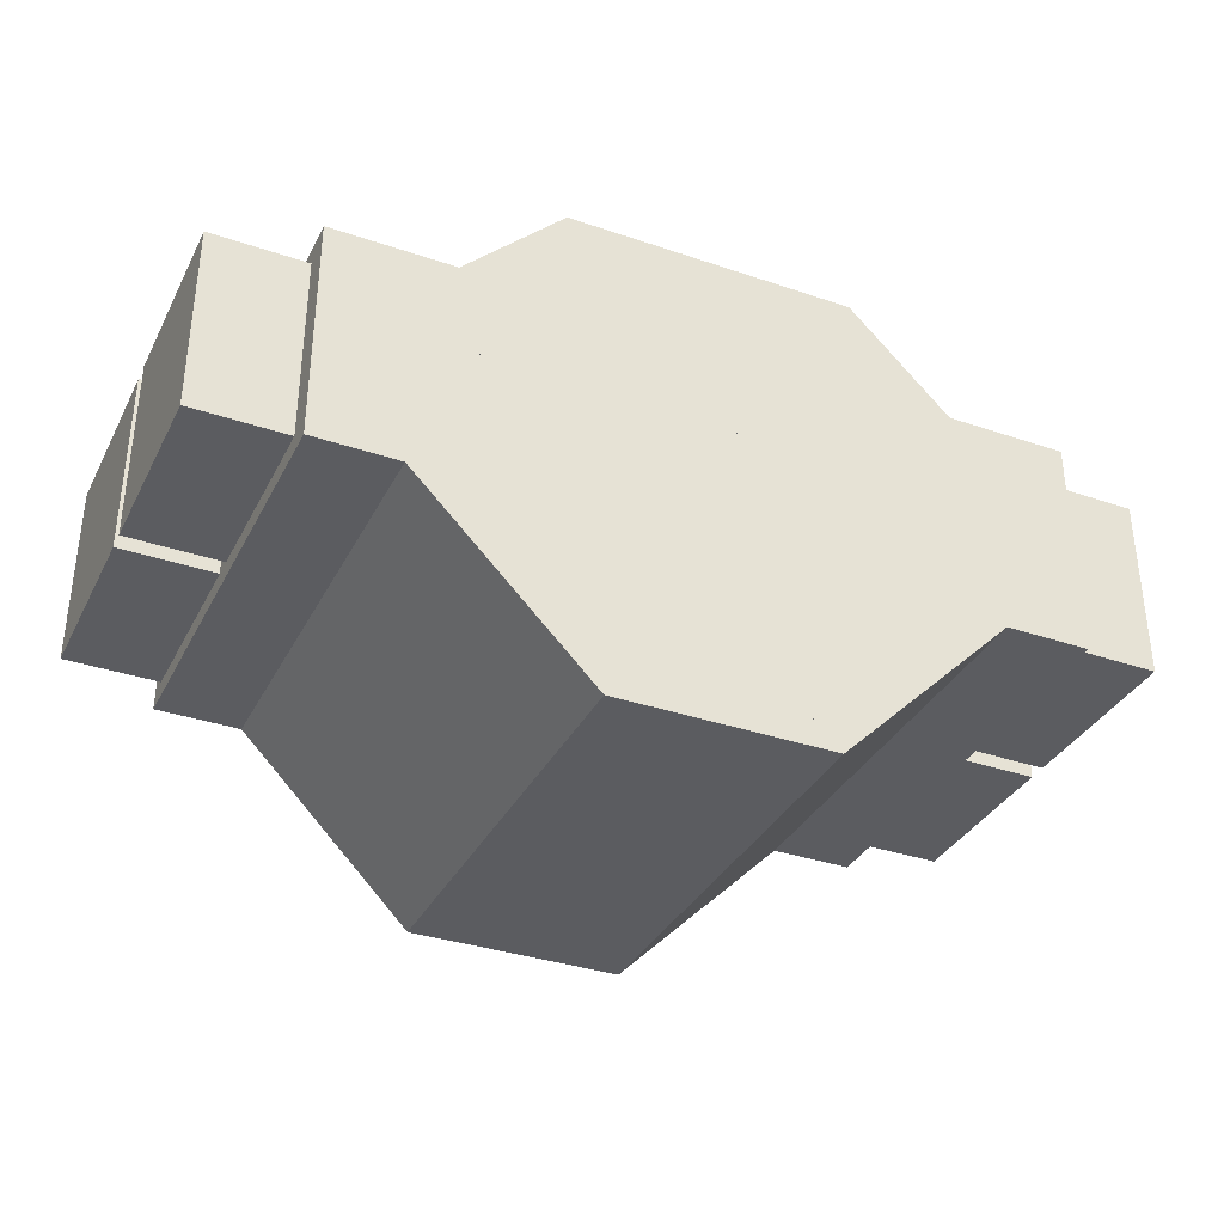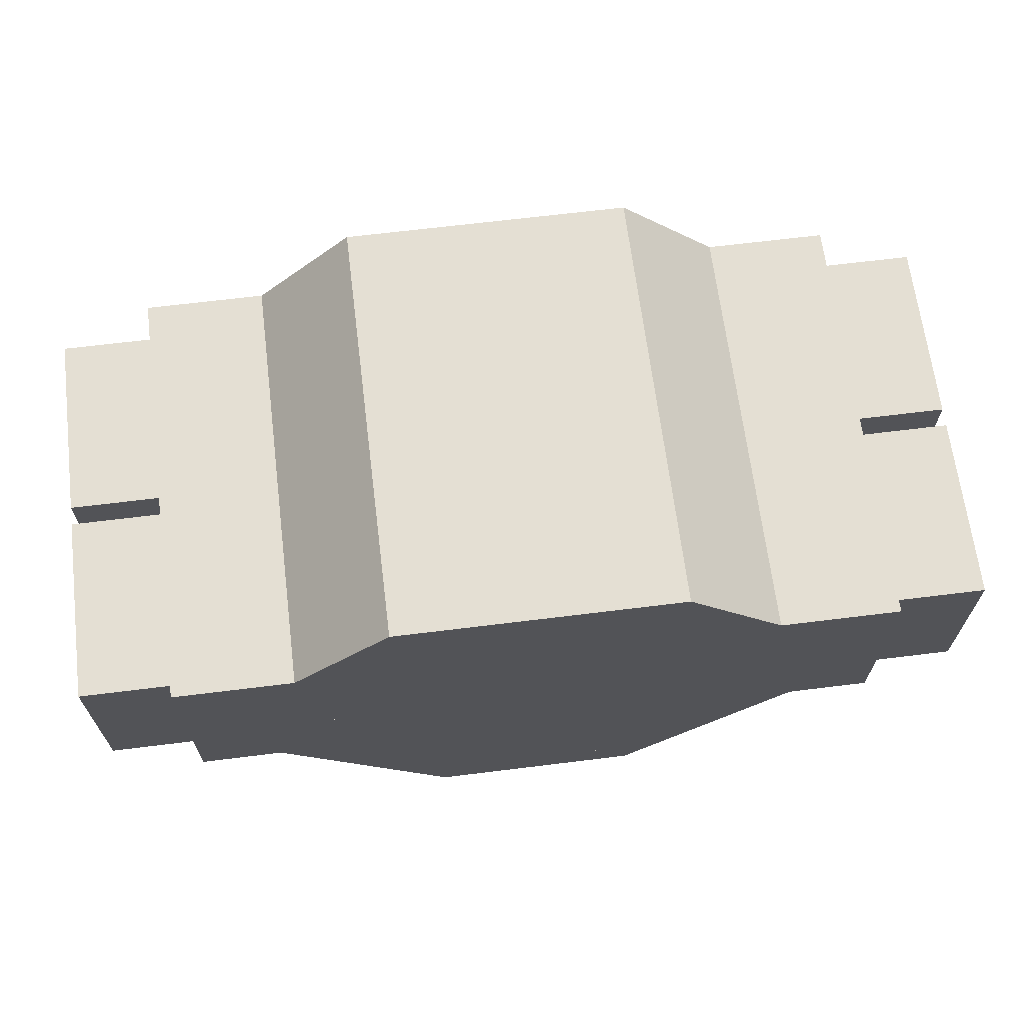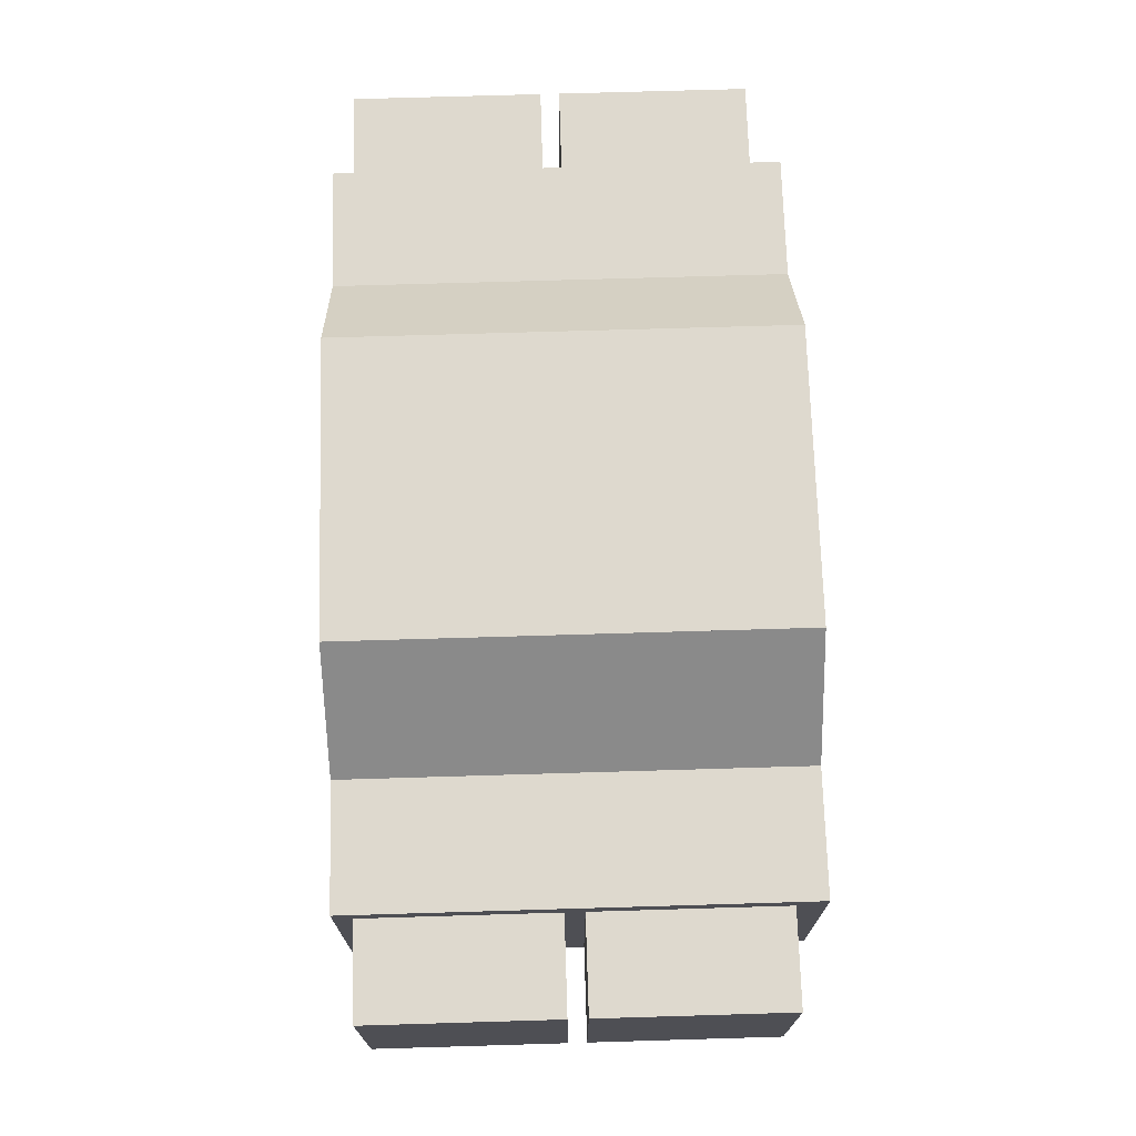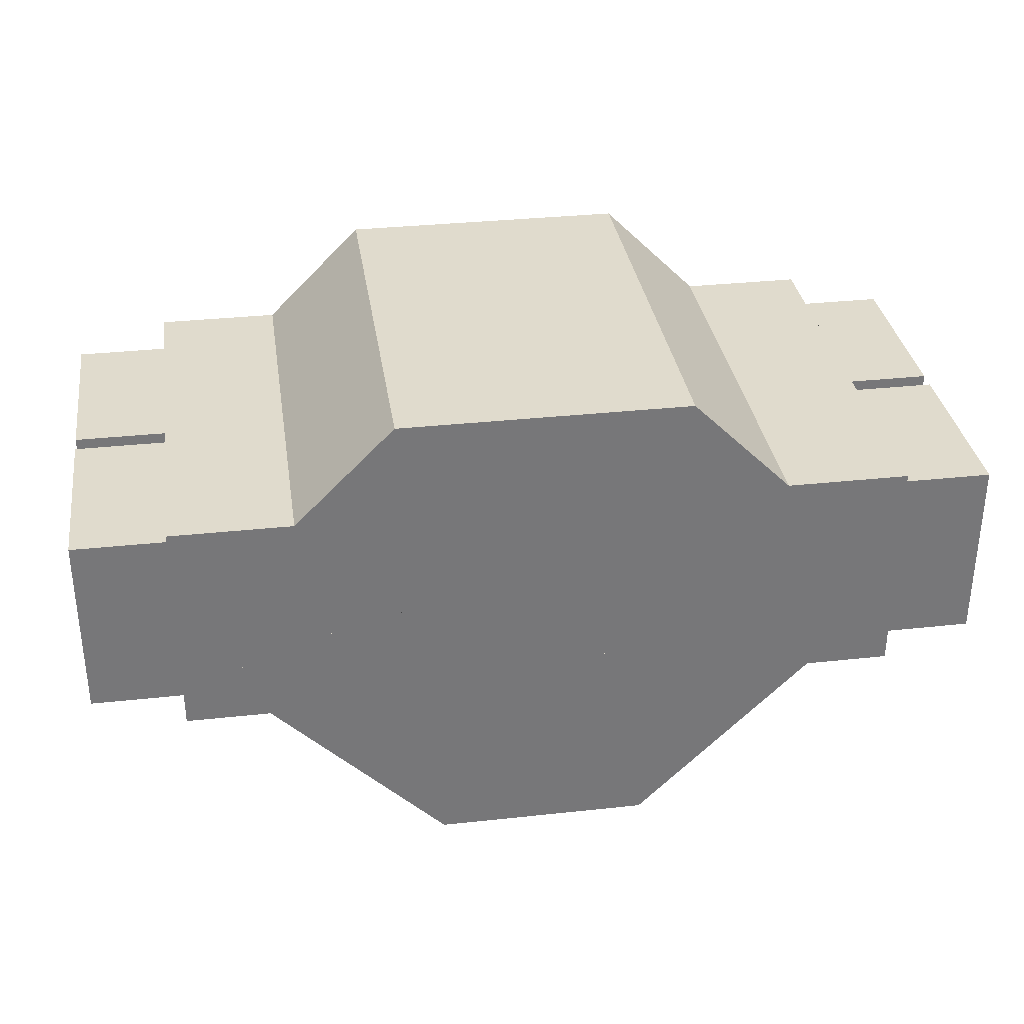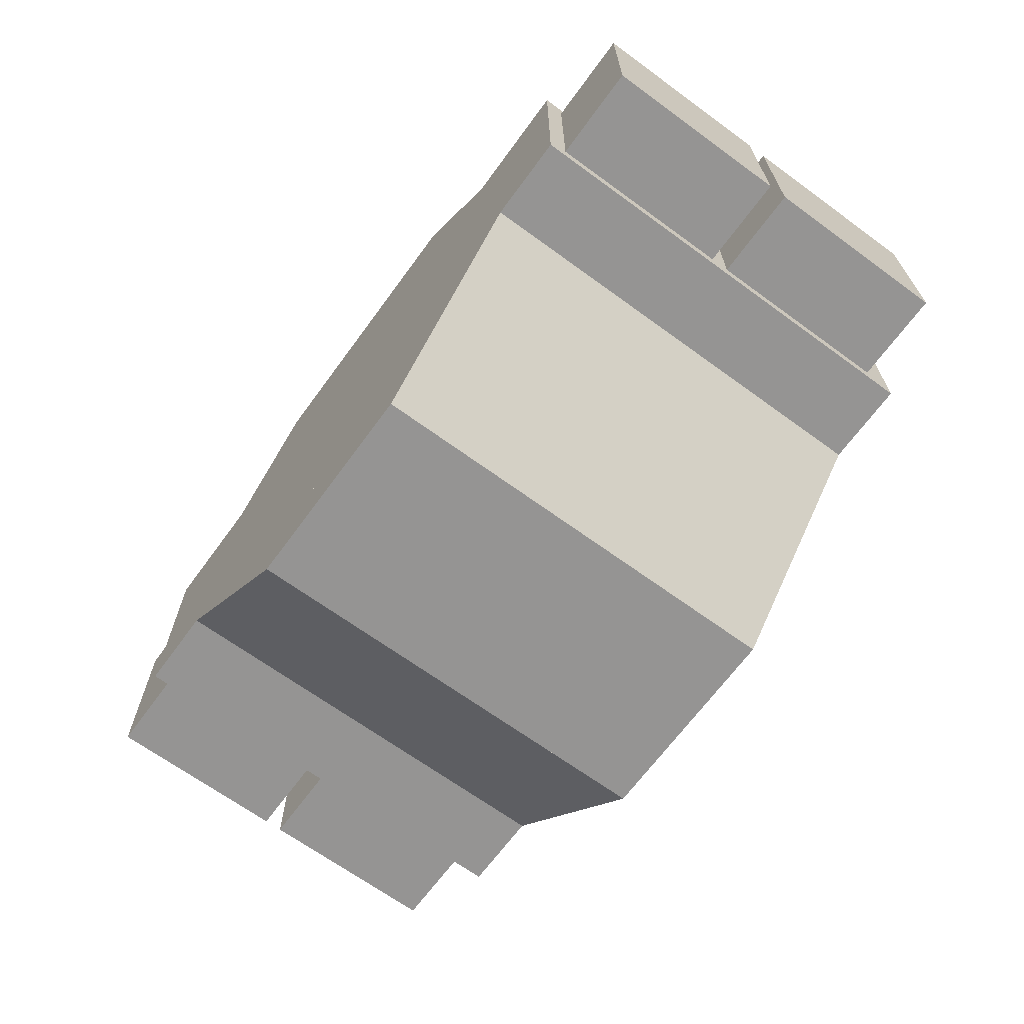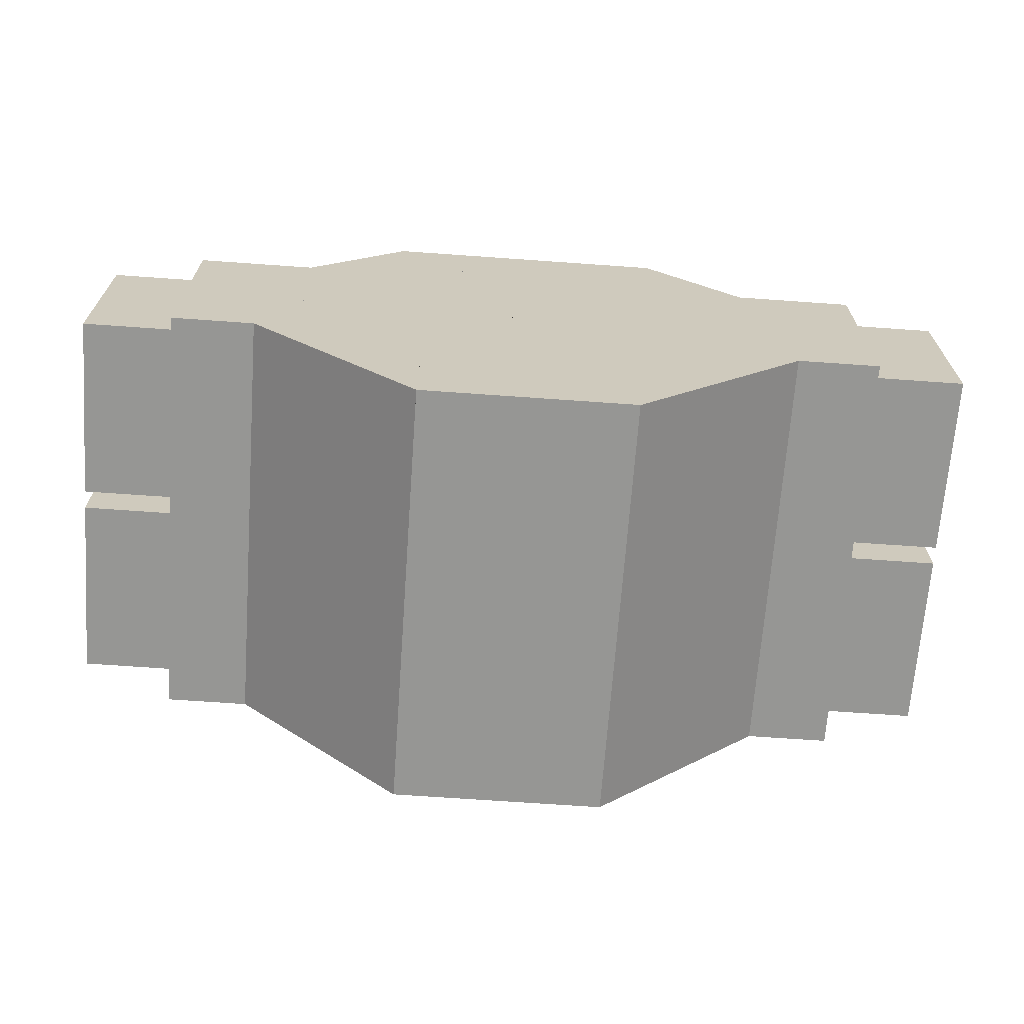
<metadata>
{"format":"obj","ext":"obj","renderer":"f3d","projection":"perspective","resolution":1024,"background":"white","views":[{"elev":-34.9,"azim":155.6,"up":"+Y"},{"elev":66.6,"azim":-7.1,"up":"+Y"},{"elev":71.6,"azim":88.3,"up":"+Y"},{"elev":33.2,"azim":-8.5,"up":"+Y"},{"elev":-67.2,"azim":53.8,"up":"+Y"},{"elev":-67.7,"azim":-4.1,"up":"+Y"}]}
</metadata>
<code>
o cube
v 0.3404 0.1001 0.4706
v 0.3404 0.04005 0.4706
v 0.3404 0.1001 0
v 0.3404 0.04005 0
v -0.3404 0.1001 0
v -0.3404 0.04005 0
v -0.3404 0.1001 0.4706
v -0.3404 0.04005 0.4706
v 0.3907 -0 0.4706
v 0.2105 -0 0.4706
v 0.3907 -0 -0
v 0.2105 -0 -0
v 0.3907 0.2403 0
v 0.2105 0.2403 0
v 0.3907 0.2403 0.4706
v 0.2105 0.2403 0.4706
v 0.3404 0.04005 0.4706
v 0.1139 -0.1865 0.4706
v 0.3404 0.04005 0
v 0.1139 -0.1865 -0
v 0.1705 0.21 0
v -0.05604 -0.01659 -0
v 0.1705 0.21 0.4706
v -0.05604 -0.01659 0.4706
v -0.1705 0.21 0.4706
v 0.05604 -0.01659 0.4706
v -0.1705 0.21 0
v 0.05604 -0.01659 -0
v -0.3404 0.04005 0
v -0.1139 -0.1865 -0
v -0.3404 0.04005 0.4706
v -0.1139 -0.1865 0.4706
v 0.1139 0.194 0.4706
v 0.1139 -0.1865 0.4706
v 0.1139 0.194 0
v 0.1139 -0.1865 -0
v -0.01629 0.194 0
v -0.01629 -0.1865 -0
v -0.01629 0.194 0.4706
v -0.01629 -0.1865 0.4706
v 0.01629 0.194 0.4706
v 0.01629 -0.1865 0.4706
v 0.01629 0.194 0
v 0.01629 -0.1865 -0
v -0.1139 0.194 0
v -0.1139 -0.1865 -0
v -0.1139 0.194 0.4706
v -0.1139 -0.1865 0.4706
v 0.1539 0.3467 0.4706
v 0.3804 0.1201 0.4706
v 0.1539 0.3467 0
v 0.3804 0.1201 0
v -0.016 0.1768 0
v 0.2105 -0.04976 -0
v -0.016 0.1768 0.4706
v 0.2105 -0.04976 0.4706
v 0.016 0.1768 0.4706
v -0.2105 -0.04976 0.4706
v 0.016 0.1768 0
v -0.2105 -0.04976 -0
v -0.1539 0.3467 0
v -0.3804 0.1201 0
v -0.1539 0.3467 0.4706
v -0.3804 0.1201 0.4706
v 0.01629 0.3467 0.4706
v 0.01629 -0.03377 0.4706
v 0.01629 0.3467 0
v 0.01629 -0.03377 -0
v -0.1539 0.3467 0
v -0.1539 -0.03377 -0
v -0.1539 0.3467 0.4706
v -0.1539 -0.03377 0.4706
v 0.1539 0.3467 0.4706
v 0.1539 -0.03377 0.4706
v 0.1539 0.3467 0
v 0.1539 -0.03377 -0
v -0.01629 0.3467 0
v -0.01629 -0.03377 -0
v -0.01629 0.3467 0.4706
v -0.01629 -0.03377 0.4706
v -0.3907 0.2403 0.4706
v -0.2105 0.2403 0.4706
v -0.3907 0.2403 0
v -0.2105 0.2403 0
v -0.3907 -0 -0
v -0.2105 -0 -0
v -0.3907 -0 0.4706
v -0.2105 -0 0.4706
v 0.4908 0.02002 0.2303
v 0.3907 0.02002 0.2303
v 0.4908 0.02002 0.03003
v 0.3907 0.02002 0.03003
v 0.4908 0.2203 0.03003
v 0.3907 0.2203 0.03003
v 0.4908 0.2203 0.2303
v 0.3907 0.2203 0.2303
v 0.4908 0.02002 0.4505
v 0.3907 0.02002 0.4505
v 0.4908 0.02002 0.2503
v 0.3907 0.02002 0.2503
v 0.4908 0.2203 0.2503
v 0.3907 0.2203 0.2503
v 0.4908 0.2203 0.4505
v 0.3907 0.2203 0.4505
v -0.4908 0.2203 0.4505
v -0.3907 0.2203 0.4505
v -0.4908 0.2203 0.2503
v -0.3907 0.2203 0.2503
v -0.4908 0.02002 0.2503
v -0.3907 0.02002 0.2503
v -0.4908 0.02002 0.4505
v -0.3907 0.02002 0.4505
v -0.4908 0.2203 0.2303
v -0.3907 0.2203 0.2303
v -0.4908 0.2203 0.03003
v -0.3907 0.2203 0.03003
v -0.4908 0.02002 0.03003
v -0.3907 0.02002 0.03003
v -0.4908 0.02002 0.2303
v -0.3907 0.02002 0.2303
f 14 12 10 16
f 30 28 26 32
f 103 97 99 101
f 118 120 119 117
f 104 98 97 103
f 71 65 67 69
f 120 114 113 119
f 60 62 61 59
f 87 81 83 85
f 26 28 27 25
f 98 100 99 97
f 100 102 101 99
f 86 84 82 88
f 62 64 63 61
f 54 56 55 53
f 23 17 19 21
f 10 12 11 9
f 34 36 35 33
f 6 8 7 5
f 18 20 19 17
f 58 60 59 57
f 31 25 27 29
f 94 92 90 96
f 119 113 115 117
f 47 41 43 45
f 55 49 51 53
f 20 22 21 19
f 42 44 43 41
f 88 82 81 87
f 118 116 114 120
f 79 73 75 77
f 78 76 74 80
f 38 36 34 40
f 108 110 109 107
f 106 108 107 105
f 12 14 13 11
f 22 24 23 21
f 62 60 58 64
f 63 57 59 61
f 68 70 69 67
f 46 44 42 48
f 22 20 18 24
f 15 9 11 13
f 30 32 31 29
f 54 52 50 56
f 76 78 77 75
f 80 74 73 79
f 52 54 53 51
f 24 18 17 23
f 64 58 57 63
f 82 84 83 81
f 74 76 75 73
f 78 80 79 77
f 8 2 1 7
f 32 26 25 31
f 110 108 106 112
f 36 38 37 35
f 56 50 49 55
f 110 112 111 109
f 40 34 33 39
f 28 30 29 27
f 2 4 3 1
f 50 52 51 49
f 48 42 41 47
f 16 10 9 15
f 6 4 2 8
f 4 6 5 3
f 70 72 71 69
f 94 96 95 93
f 72 66 65 71
f 14 16 15 13
f 86 88 87 85
f 66 68 67 65
f 102 100 98 104
f 96 90 89 95
f 112 106 105 111
f 114 116 115 113
f 44 46 45 43
f 7 1 3 5
f 46 48 47 45
f 116 118 117 115
f 90 92 91 89
f 84 86 85 83
f 111 105 107 109
f 39 33 35 37
f 70 68 66 72
f 92 94 93 91
f 38 40 39 37
f 95 89 91 93
f 102 104 103 101

</code>
